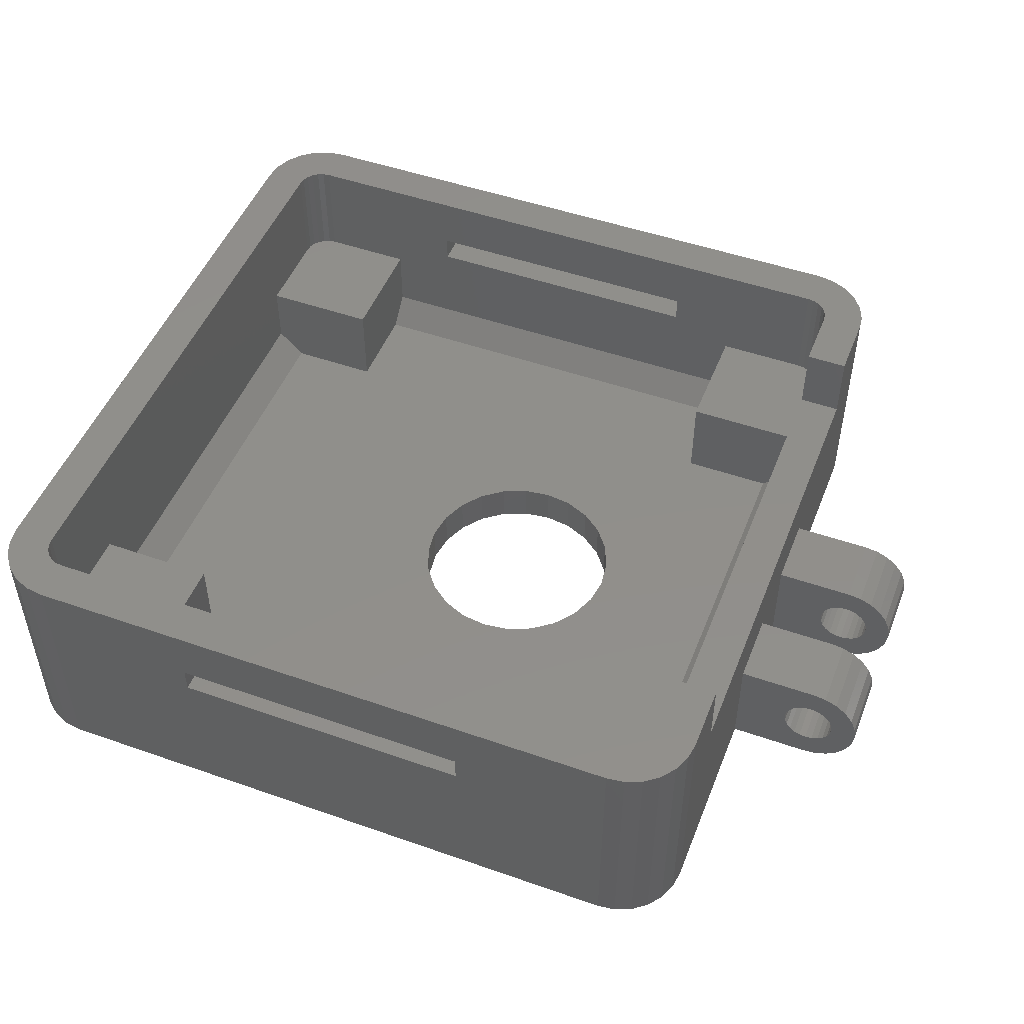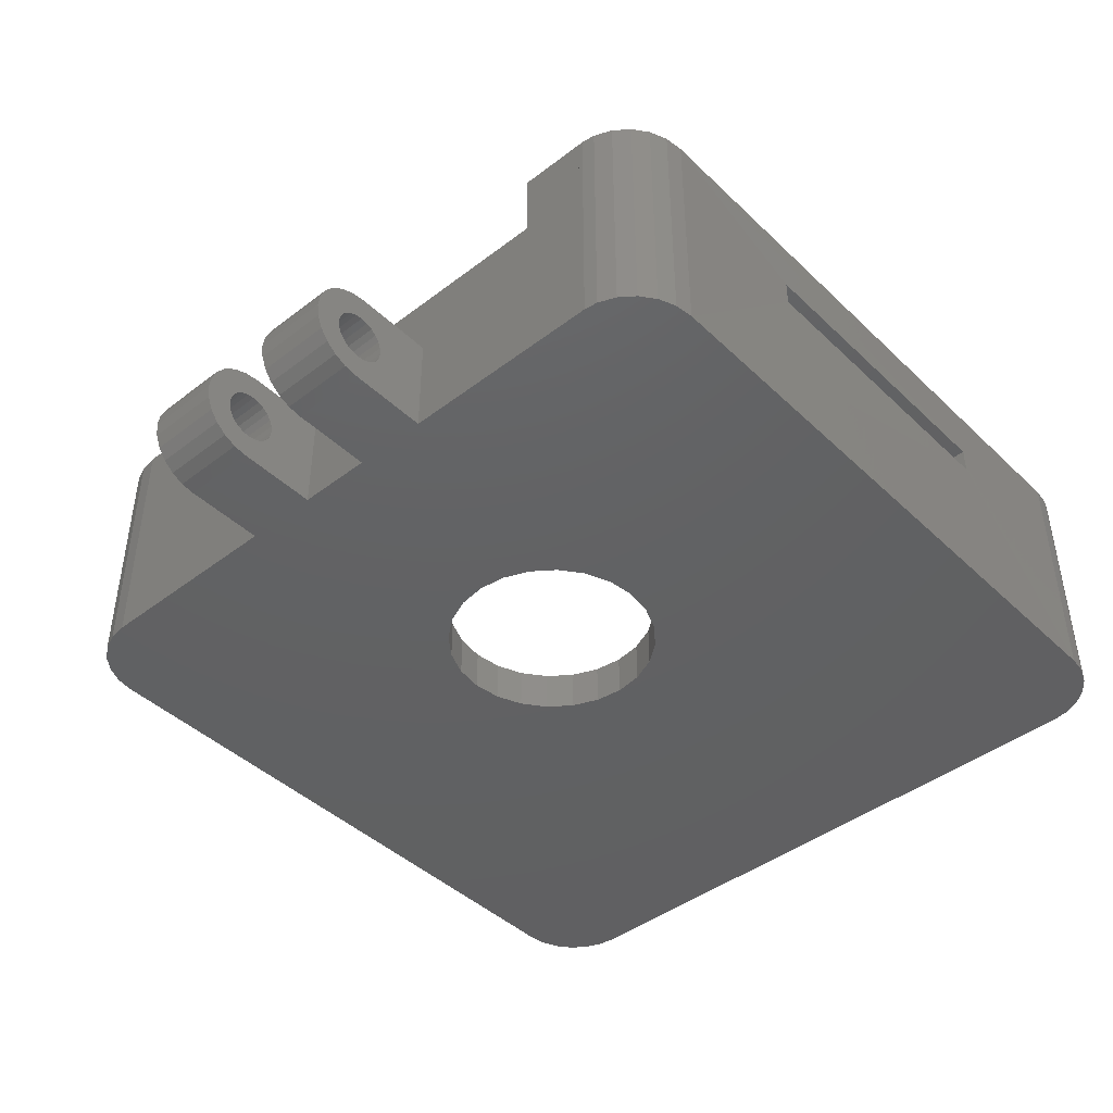
<metadata>
{"format":"stl","ext":"stl","renderer":"f3d","projection":"perspective","resolution":1024,"background":"white","views":[{"elev":49.5,"azim":-158.8,"up":"+Z"},{"elev":-43.5,"azim":-48.0,"up":"+Z"}]}
</metadata>
<code>
# stl→obj: 376 verts, 768 faces
v 149 142.9 8.2
v 148.8 142.8 4
v 149 142.9 4
v 148.8 142.8 8.2
v 149.5 143.1 8.2
v 149.3 143 4
v 149.5 143.1 4
v 149.3 143 8.2
v 173.3 117.6 8.2
v 173.5 117.7 4
v 173.3 117.6 4
v 173.5 117.7 8.2
v 149 117.7 8.2
v 149.3 117.6 4
v 149 117.7 4
v 149.3 117.6 8.2
v 173.3 143 8.2
v 173 144.7 8.2
v 173 143.1 8.2
v 173.7 144.6 8.2
v 173.5 142.9 8.2
v 173.7 142.8 8.2
v 174.3 144.3 8.2
v 173.9 142.6 8.2
v 174 142.3 8.2
v 174 142.1 8.2
v 175.6 142.1 8.2
v 174.8 143.9 8.2
v 175.3 143.4 8.2
v 175.5 142.7 8.2
v 153 138.6 4
v 149.5 138.5 0.5
v 153 138.6 0.5
v 148.5 138.5 1.5
v 148.5 138.6 4
v 148.5 122.1 1.5
v 149.5 122.1 0.5
v 175.3 143.4 -1.1
v 175.5 142.7 -1.1
v 162 132.3 0.5
v 162.4 131.3 -1.1
v 162.4 131.3 0.5
v 162 132.3 -1.1
v 167 144.7 6
v 167 143.1 5
v 167 143.1 6
v 167 144.7 5
v 173 143.1 4
v 173.3 143 4
v 174 142.1 4
v 174 142.3 4
v 169.5 143.1 4
v 153 143.1 4
v 155.5 143.1 6
v 155.5 143.1 5
v 153 143.1 1.5
v 169.5 143.1 1.5
v 173 116 -1.1
v 167 116 5
v 149.5 115.9 -1.1
v 173 116 8.2
v 167 116 6
v 149.5 115.9 8.2
v 155.5 116 5
v 155.5 116 6
v 153 118.6 0.5
v 154.6 129.3 0.5
v 154.5 130.3 0.5
v 155 128.3 0.5
v 155.7 127.5 0.5
v 156.5 126.8 0.5
v 169.5 118.6 0.5
v 157.5 126.4 0.5
v 158.5 126.3 0.5
v 159.5 126.4 0.5
v 160.5 126.8 0.5
v 161.3 127.5 0.5
v 162 128.3 0.5
v 162.4 129.3 0.5
v 162.5 130.3 0.5
v 169.5 142.1 0.5
v 169.5 138.6 0.5
v 169.5 122.1 0.5
v 173 122.1 0.5
v 173 138.6 0.5
v 153 122.1 0.5
v 153 142.1 0.5
v 154.6 131.3 0.5
v 155 132.3 0.5
v 155.7 133.1 0.5
v 156.5 133.8 0.5
v 157.5 134.2 0.5
v 158.5 134.3 0.5
v 159.5 134.2 0.5
v 160.5 133.8 0.5
v 161.3 133.1 0.5
v 153 117.6 1.5
v 169.5 117.6 1.5
v 174 118.6 4
v 174 118.6 8.2
v 174 122.1 4
v 174 122.1 1.5
v 174 138.6 4
v 174 138.6 1.5
v 173.5 142.9 4
v 174 118.3 4
v 174 118.3 8.2
v 153 118.6 1.5
v 149.5 117.6 4
v 149.5 117.6 8.2
v 158.5 134.3 -1.1
v 159.5 134.2 -1.1
v 148.8 144.6 8.2
v 149.5 144.7 -1.1
v 148.8 144.6 -1.1
v 149.5 144.7 8.2
v 148.5 142.1 8.2
v 147 142.7 8.2
v 146.9 142.1 8.2
v 147.3 143.4 8.2
v 147.7 143.9 8.2
v 148.2 144.3 8.2
v 148.5 142.3 8.2
v 148.6 142.6 8.2
v 173.9 118.1 8.2
v 173.7 117.8 4
v 173.7 117.8 8.2
v 173.9 118.1 4
v 148.5 118.3 4
v 148.6 118.1 8.2
v 148.6 118.1 4
v 148.5 118.3 8.2
v 148.5 142.3 4
v 148.5 142.1 4
v 143.4 128.9 -1.032
v 142.9 126.1 -0.8321
v 142.9 128.9 -0.8321
v 143.4 126.1 -1.032
v 143.4 131.7 2.832
v 143.9 134.5 2.9
v 143.4 134.5 2.832
v 143.9 131.7 2.9
v 146.9 134.5 -1.1
v 143.9 131.7 -1.1
v 143.9 134.5 -1.1
v 146.9 131.7 -1.1
v 142.9 126.1 2.632
v 143.4 128.9 2.832
v 142.9 128.9 2.632
v 143.4 126.1 2.832
v 142.2 134.5 -0.1
v 142.5 131.7 -0.5142
v 142.2 131.7 -0.1
v 142.5 134.5 -0.5142
v 143.9 128.9 -1.1
v 143.9 126.1 -1.1
v 142.9 134.5 -0.8321
v 142.9 131.7 -0.8321
v 142 134.5 1.418
v 141.9 131.7 0.9
v 142 131.7 1.418
v 141.9 134.5 0.9
v 142.5 128.9 2.314
v 142.2 126.1 1.9
v 142.5 126.1 2.314
v 142.2 128.9 1.9
v 141.9 128.9 0.9
v 142 126.1 0.3824
v 141.9 126.1 0.9
v 142 128.9 0.3824
v 146.9 128.9 -1.1
v 146.9 126.1 -1.1
v 146.9 134.5 2.9
v 146.9 131.7 2.9
v 142.2 128.9 -0.1
v 142.5 126.1 -0.5142
v 142.2 126.1 -0.1
v 142.5 128.9 -0.5142
v 142.2 131.7 1.9
v 142.2 134.5 1.9
v 143.4 134.5 -1.032
v 143.4 131.7 -1.032
v 142.5 134.5 2.314
v 142.5 131.7 2.314
v 142 128.9 1.418
v 142 126.1 1.418
v 143.7 128.9 -0.06593
v 143.9 128.9 -0.1
v 143.4 128.9 0.03397
v 143.2 128.9 0.1929
v 143 128.9 0.4
v 142.9 128.9 0.6412
v 142.9 128.9 0.9
v 142.9 128.9 1.159
v 143 128.9 1.4
v 143.2 128.9 1.607
v 143.4 128.9 1.766
v 143.7 128.9 1.866
v 143.9 128.9 1.9
v 144.6 128.9 0.1929
v 146.9 128.9 2.9
v 144.4 128.9 0.03397
v 144.2 128.9 -0.06593
v 144.8 128.9 0.4
v 144.9 128.9 0.6412
v 144.9 128.9 0.9
v 144.9 128.9 1.159
v 144.8 128.9 1.4
v 144.6 128.9 1.607
v 144.4 128.9 1.766
v 144.2 128.9 1.866
v 143.9 128.9 2.9
v 142.9 134.5 2.632
v 142.9 131.7 2.632
v 143.9 126.1 2.9
v 146.9 126.1 2.9
v 142 131.7 0.3824
v 142 134.5 0.3824
v 144.6 131.7 0.1929
v 144.4 131.7 0.03397
v 144.2 131.7 -0.06593
v 143.9 131.7 -0.1
v 144.8 131.7 0.4
v 144.9 131.7 0.6412
v 144.9 131.7 0.9
v 144.9 131.7 1.159
v 144.8 131.7 1.4
v 144.6 131.7 1.607
v 144.4 131.7 1.766
v 144.2 131.7 1.866
v 143.9 131.7 1.9
v 143.7 131.7 -0.06593
v 143.4 131.7 0.03397
v 143.2 131.7 0.1929
v 143 131.7 0.4
v 142.9 131.7 0.6412
v 142.9 131.7 0.9
v 142.9 131.7 1.159
v 143 131.7 1.4
v 143.2 131.7 1.607
v 143.4 131.7 1.766
v 143.7 131.7 1.866
v 146.9 121.1 8.2
v 146.9 118.6 0.5
v 146.9 118.6 8.2
v 146.9 118.6 -1.1
v 146.9 121.1 5.5
v 146.9 139.6 5.5
v 146.9 139.6 8.2
v 146.9 142.1 -1.1
v 175.3 117.3 -1.1
v 174.8 116.7 8.2
v 174.8 116.7 -1.1
v 175.3 117.3 8.2
v 175.6 118.6 8.2
v 147.2 117.2 8.2
v 147.7 116.7 -1.1
v 147.7 116.7 8.2
v 147.2 117.2 -1.1
v 175.5 117.9 -1.1
v 175.5 117.9 8.2
v 174.3 116.3 -1.1
v 174.3 116.3 8.2
v 173 117.6 8.2
v 155.5 117.6 5
v 155.5 117.6 6
v 167 117.6 5
v 144.6 126.1 0.1929
v 144.4 126.1 0.03397
v 144.2 126.1 -0.06593
v 143.9 126.1 -0.1
v 144.8 126.1 0.4
v 144.9 126.1 0.6412
v 144.9 126.1 0.9
v 144.9 126.1 1.159
v 144.8 126.1 1.4
v 144.6 126.1 1.607
v 144.4 126.1 1.766
v 144.2 126.1 1.866
v 143.9 126.1 1.9
v 143.7 126.1 -0.06593
v 143.4 126.1 0.03397
v 143.2 126.1 0.1929
v 143 126.1 0.4
v 142.9 126.1 0.6412
v 142.9 126.1 0.9
v 142.9 126.1 1.159
v 143 126.1 1.4
v 143.2 126.1 1.607
v 143.4 126.1 1.766
v 143.7 126.1 1.866
v 175.6 118.6 -1.1
v 175.6 142.1 -1.1
v 143.7 134.5 -0.06593
v 143.9 134.5 -0.1
v 143.4 134.5 0.03397
v 143.2 134.5 0.1929
v 143 134.5 0.4
v 142.9 134.5 0.6412
v 142.9 134.5 0.9
v 142.9 134.5 1.159
v 143 134.5 1.4
v 143.2 134.5 1.607
v 143.4 134.5 1.766
v 143.7 134.5 1.866
v 143.9 134.5 1.9
v 144.6 134.5 0.1929
v 144.4 134.5 0.03397
v 144.2 134.5 -0.06593
v 144.8 134.5 0.4
v 144.9 134.5 0.6412
v 144.9 134.5 0.9
v 144.9 134.5 1.159
v 144.8 134.5 1.4
v 144.6 134.5 1.607
v 144.4 134.5 1.766
v 144.2 134.5 1.866
v 173.7 116 -1.1
v 173.7 116 8.2
v 147 117.9 8.2
v 147 117.9 -1.1
v 148.8 116 8.2
v 148.2 116.3 -1.1
v 148.8 116 -1.1
v 148.2 116.3 8.2
v 146.9 118.4 8.2
v 148.5 118.6 8.2
v 148.8 117.8 8.2
v 167 117.6 6
v 146.9 118.4 -1.1
v 154.6 131.3 -1.1
v 154.5 130.3 -1.1
v 155 132.3 -1.1
v 155.7 133.1 -1.1
v 156.5 133.8 -1.1
v 173 144.7 -1.1
v 157.5 134.2 -1.1
v 160.5 133.8 -1.1
v 161.3 133.1 -1.1
v 162.5 130.3 -1.1
v 147 142.7 -1.1
v 147.3 143.4 -1.1
v 147.7 143.9 -1.1
v 148.2 144.3 -1.1
v 154.6 129.3 -1.1
v 155 128.3 -1.1
v 155.7 127.5 -1.1
v 156.5 126.8 -1.1
v 157.5 126.4 -1.1
v 158.5 126.3 -1.1
v 159.5 126.4 -1.1
v 160.5 126.8 -1.1
v 161.3 127.5 -1.1
v 162 128.3 -1.1
v 162.4 129.3 -1.1
v 173.7 144.6 -1.1
v 174.3 144.3 -1.1
v 174.8 143.9 -1.1
v 155.5 144.7 5
v 155.5 144.7 6
v 173.7 142.8 4
v 148.5 121.1 8.2
v 148.5 121.1 5.5
v 148.5 122.1 4
v 148.5 118.6 4
v 148.5 139.6 5.5
v 148.5 139.6 8.2
v 169.5 138.6 4
v 148.6 142.6 4
v 169.5 122.1 4
v 169.5 117.6 4
v 173.9 142.6 4
v 173 117.6 4
v 148.8 117.8 4
v 153 117.6 4
v 153 122.1 4
f 1 2 3
f 2 1 4
f 5 6 7
f 6 5 8
f 9 10 11
f 10 9 12
f 13 14 15
f 14 13 16
f 17 18 19
f 18 17 20
f 20 17 21
f 20 21 22
f 20 22 23
f 23 22 24
f 23 24 25
f 23 25 26
f 23 26 27
f 23 27 28
f 28 27 29
f 29 27 30
f 31 32 33
f 32 31 34
f 34 31 35
f 32 36 37
f 36 32 34
f 38 30 39
f 30 38 29
f 40 41 42
f 41 40 43
f 44 45 46
f 45 44 47
f 17 48 49
f 48 17 19
f 25 50 26
f 50 25 51
f 19 52 48
f 52 19 45
f 52 45 53
f 53 45 7
f 45 19 46
f 46 19 54
f 7 55 5
f 55 7 45
f 5 55 54
f 5 54 19
f 52 56 57
f 56 52 53
f 58 59 60
f 59 58 61
f 59 61 62
f 62 61 63
f 60 64 63
f 64 60 59
f 63 64 65
f 63 65 62
f 66 67 68
f 67 66 69
f 69 66 70
f 70 66 71
f 71 66 72
f 71 72 73
f 73 72 74
f 74 72 75
f 75 72 76
f 76 72 77
f 77 72 78
f 78 72 79
f 79 72 80
f 80 72 81
f 81 72 82
f 82 72 83
f 82 83 84
f 82 84 85
f 86 32 37
f 32 86 33
f 33 86 66
f 33 66 87
f 87 66 68
f 87 68 88
f 87 88 89
f 87 89 90
f 87 90 91
f 87 91 81
f 81 91 92
f 81 92 93
f 81 93 94
f 81 94 95
f 81 95 96
f 81 96 40
f 81 40 42
f 81 42 80
f 97 72 66
f 72 97 98
f 26 99 100
f 99 26 101
f 101 26 102
f 102 26 103
f 103 26 50
f 104 102 103
f 21 49 105
f 49 21 17
f 100 106 107
f 106 100 99
f 57 87 81
f 87 57 56
f 108 97 66
f 104 84 102
f 84 104 85
f 16 109 14
f 109 16 110
f 94 111 112
f 111 94 93
f 113 114 115
f 114 113 116
f 117 118 119
f 118 117 120
f 120 117 121
f 121 117 122
f 122 117 113
f 113 117 123
f 113 123 124
f 113 124 4
f 113 4 1
f 113 1 116
f 116 1 8
f 116 8 5
f 125 126 127
f 126 125 128
f 129 130 131
f 130 129 132
f 133 117 134
f 117 133 123
f 107 128 125
f 128 107 106
f 135 136 137
f 136 135 138
f 139 140 141
f 140 139 142
f 143 144 145
f 144 143 146
f 147 148 149
f 148 147 150
f 151 152 153
f 152 151 154
f 155 138 135
f 138 155 156
f 157 152 154
f 152 157 158
f 159 160 161
f 160 159 162
f 163 164 165
f 164 163 166
f 167 168 169
f 168 167 170
f 171 156 155
f 156 171 172
f 142 173 140
f 173 142 174
f 175 176 177
f 176 175 178
f 179 159 161
f 159 179 180
f 168 175 177
f 175 168 170
f 181 158 157
f 158 181 182
f 183 179 184
f 179 183 180
f 164 185 186
f 185 164 166
f 137 176 178
f 176 137 136
f 175 187 188
f 187 175 170
f 187 170 189
f 189 170 190
f 190 170 191
f 191 170 167
f 191 167 192
f 192 167 193
f 193 167 185
f 193 185 194
f 194 185 195
f 195 185 196
f 196 185 166
f 196 166 197
f 197 166 198
f 198 166 199
f 199 166 163
f 135 171 155
f 171 135 200
f 171 200 201
f 200 135 202
f 202 135 137
f 202 137 203
f 203 137 178
f 203 178 188
f 188 178 175
f 201 200 204
f 201 204 205
f 201 205 206
f 201 206 207
f 201 207 208
f 201 208 209
f 201 209 210
f 201 210 211
f 201 211 199
f 201 199 163
f 201 163 149
f 201 149 148
f 201 148 212
f 184 213 183
f 213 184 214
f 215 201 212
f 201 215 216
f 217 151 153
f 151 217 218
f 174 144 146
f 144 174 219
f 144 219 182
f 182 219 220
f 182 220 158
f 158 220 221
f 158 221 152
f 152 221 222
f 152 222 153
f 219 174 223
f 223 174 224
f 224 174 225
f 225 174 226
f 226 174 227
f 227 174 228
f 228 174 229
f 229 174 230
f 230 174 231
f 231 174 184
f 184 174 214
f 214 174 139
f 139 174 142
f 153 232 217
f 232 153 222
f 217 232 233
f 217 233 234
f 217 234 235
f 217 235 160
f 160 235 236
f 160 236 237
f 160 237 238
f 160 238 161
f 161 238 239
f 161 239 240
f 161 240 179
f 179 240 241
f 179 241 242
f 179 242 231
f 179 231 184
f 145 182 181
f 182 145 144
f 162 217 160
f 217 162 218
f 243 244 245
f 244 243 246
f 246 243 247
f 246 247 172
f 172 247 216
f 248 216 247
f 216 248 201
f 201 248 174
f 201 174 146
f 174 248 173
f 119 248 249
f 173 250 143
f 250 173 248
f 250 248 119
f 146 171 201
f 251 252 253
f 252 251 254
f 255 26 100
f 26 255 27
f 256 257 258
f 257 256 259
f 260 254 251
f 254 260 261
f 252 262 253
f 262 252 263
f 61 110 63
f 110 61 264
f 265 65 64
f 65 265 266
f 59 265 64
f 265 59 267
f 216 156 172
f 156 216 268
f 156 268 138
f 138 268 269
f 138 269 136
f 136 269 270
f 136 270 176
f 176 270 271
f 176 271 177
f 268 216 272
f 272 216 273
f 273 216 274
f 274 216 275
f 275 216 276
f 276 216 277
f 277 216 278
f 278 216 279
f 279 216 280
f 280 216 165
f 165 216 147
f 147 216 150
f 150 216 215
f 177 281 168
f 281 177 271
f 168 281 282
f 168 282 283
f 168 283 284
f 168 284 169
f 169 284 285
f 169 285 286
f 169 286 186
f 186 286 287
f 186 287 288
f 186 288 289
f 186 289 164
f 164 289 290
f 164 290 291
f 164 291 280
f 164 280 165
f 165 149 163
f 149 165 147
f 292 261 260
f 261 292 255
f 214 141 213
f 141 214 139
f 293 255 292
f 255 293 27
f 151 294 295
f 294 151 218
f 294 218 296
f 296 218 297
f 297 218 298
f 298 218 162
f 298 162 299
f 299 162 300
f 300 162 159
f 300 159 301
f 301 159 302
f 302 159 303
f 303 159 180
f 303 180 304
f 304 180 305
f 305 180 306
f 306 180 183
f 181 143 145
f 143 181 307
f 143 307 173
f 307 181 308
f 308 181 157
f 308 157 309
f 309 157 154
f 309 154 295
f 295 154 151
f 173 307 310
f 173 310 311
f 173 311 312
f 173 312 313
f 173 313 314
f 173 314 315
f 173 315 316
f 173 316 317
f 173 317 306
f 173 306 183
f 173 183 213
f 173 213 141
f 173 141 140
f 150 212 148
f 212 150 215
f 263 318 262
f 318 263 319
f 185 169 186
f 169 185 167
f 318 61 58
f 61 318 319
f 320 259 256
f 259 320 321
f 322 323 324
f 323 322 325
f 320 245 326
f 245 320 327
f 327 320 256
f 327 256 258
f 327 258 325
f 327 325 322
f 327 322 132
f 132 322 130
f 130 322 328
f 328 322 13
f 13 322 63
f 13 63 16
f 16 63 110
f 329 59 62
f 59 329 267
f 245 330 326
f 330 245 246
f 246 245 244
f 326 321 320
f 321 326 330
f 329 65 266
f 65 329 62
f 325 257 323
f 257 325 258
f 114 331 332
f 331 114 333
f 333 114 334
f 334 114 335
f 335 114 336
f 335 336 337
f 337 336 111
f 111 336 112
f 112 336 338
f 338 336 339
f 339 336 43
f 43 336 41
f 41 336 340
f 341 143 250
f 143 341 146
f 146 341 172
f 172 341 246
f 246 341 330
f 330 341 321
f 321 341 259
f 259 341 342
f 259 342 257
f 257 342 343
f 257 343 323
f 323 343 344
f 323 344 324
f 324 344 115
f 324 115 60
f 60 115 114
f 60 114 345
f 60 345 346
f 60 346 347
f 60 347 348
f 60 348 58
f 345 114 332
f 58 348 349
f 58 349 350
f 58 350 351
f 58 351 352
f 58 352 353
f 58 353 354
f 58 354 355
f 58 355 340
f 58 340 336
f 58 336 356
f 58 356 318
f 318 356 357
f 318 357 262
f 262 357 358
f 262 358 253
f 253 358 251
f 251 358 38
f 251 38 39
f 251 39 260
f 260 39 293
f 260 293 292
f 172 171 146
f 63 324 60
f 324 63 322
f 319 264 61
f 264 319 9
f 9 319 12
f 12 319 127
f 127 319 263
f 127 263 125
f 125 263 107
f 107 263 100
f 100 263 255
f 255 263 252
f 255 252 254
f 255 254 261
f 359 54 55
f 54 359 360
f 22 105 361
f 105 22 21
f 199 291 198
f 291 199 280
f 269 203 270
f 203 269 202
f 268 202 269
f 202 268 200
f 192 286 285
f 286 192 193
f 204 268 272
f 268 204 200
f 198 290 197
f 290 198 291
f 271 187 281
f 187 271 188
f 273 204 272
f 204 273 205
f 194 288 287
f 288 194 195
f 193 287 286
f 287 193 194
f 210 279 211
f 279 210 278
f 191 285 284
f 285 191 192
f 211 280 199
f 280 211 279
f 282 190 283
f 190 282 189
f 270 188 271
f 188 270 203
f 195 289 288
f 289 195 196
f 190 284 283
f 284 190 191
f 197 289 196
f 289 197 290
f 281 189 282
f 189 281 187
f 276 207 275
f 207 276 208
f 206 273 274
f 273 206 205
f 207 274 275
f 274 207 206
f 209 276 277
f 276 209 208
f 209 278 210
f 278 209 277
f 315 229 316
f 229 315 228
f 315 227 228
f 227 315 314
f 220 307 308
f 307 220 219
f 224 310 223
f 310 224 311
f 232 295 294
f 295 232 222
f 234 296 297
f 296 234 233
f 298 236 235
f 236 298 299
f 300 238 237
f 238 300 301
f 314 226 227
f 226 314 313
f 301 239 238
f 239 301 302
f 233 294 296
f 294 233 232
f 299 237 236
f 237 299 300
f 226 312 225
f 312 226 313
f 312 224 225
f 224 312 311
f 316 230 317
f 230 316 229
f 310 219 223
f 219 310 307
f 306 242 305
f 242 306 231
f 221 308 309
f 308 221 220
f 222 309 295
f 309 222 221
f 297 235 234
f 235 297 298
f 317 231 306
f 231 317 230
f 93 337 111
f 337 93 92
f 345 69 346
f 69 345 67
f 334 89 333
f 89 334 90
f 346 70 347
f 70 346 69
f 70 348 347
f 348 70 71
f 331 68 332
f 68 331 88
f 76 353 352
f 353 76 77
f 42 340 80
f 340 42 41
f 92 335 337
f 335 92 91
f 121 342 120
f 342 121 343
f 79 354 78
f 354 79 355
f 80 355 79
f 355 80 340
f 91 334 335
f 334 91 90
f 18 356 336
f 356 18 20
f 114 359 336
f 359 114 116
f 359 116 360
f 360 116 44
f 336 47 18
f 47 336 359
f 18 47 44
f 18 44 116
f 358 29 38
f 29 358 28
f 247 362 363
f 362 247 243
f 96 43 40
f 43 96 339
f 71 349 348
f 349 71 73
f 23 358 357
f 358 23 28
f 96 338 339
f 338 96 95
f 332 67 345
f 67 332 68
f 121 344 343
f 344 121 122
f 95 112 338
f 112 95 94
f 118 250 119
f 250 118 341
f 78 353 77
f 353 78 354
f 34 364 36
f 364 327 365
f 327 364 363
f 363 364 366
f 366 364 35
f 35 364 34
f 366 35 134
f 366 134 367
f 367 134 117
f 362 327 363
f 75 352 351
f 352 75 76
f 20 357 356
f 357 20 23
f 249 117 119
f 117 249 367
f 333 88 331
f 88 333 89
f 367 248 366
f 248 367 249
f 73 350 349
f 350 73 74
f 120 341 118
f 341 120 342
f 293 30 27
f 30 293 39
f 122 115 344
f 115 122 113
f 74 351 350
f 351 74 75
f 19 116 5
f 116 19 18
f 363 248 247
f 248 363 366
f 104 82 85
f 82 104 368
f 368 104 103
f 31 134 35
f 134 31 133
f 133 31 369
f 369 31 2
f 2 31 3
f 3 31 6
f 6 31 7
f 7 31 53
f 370 98 371
f 98 370 72
f 72 370 83
f 327 243 245
f 243 327 362
f 52 82 368
f 82 52 81
f 81 52 57
f 103 52 368
f 52 103 48
f 48 103 49
f 49 103 105
f 105 103 361
f 361 103 372
f 372 103 51
f 51 103 50
f 370 84 83
f 84 370 102
f 102 370 101
f 373 370 371
f 370 373 101
f 101 373 11
f 101 11 10
f 101 10 126
f 101 126 128
f 101 128 106
f 101 106 99
f 12 126 10
f 126 12 127
f 365 132 129
f 132 365 327
f 2 124 369
f 124 2 4
f 131 328 374
f 328 131 130
f 264 11 373
f 11 264 9
f 24 51 25
f 51 24 372
f 87 31 33
f 31 87 53
f 53 87 56
f 110 375 109
f 375 110 265
f 375 265 371
f 371 265 373
f 265 110 266
f 266 110 329
f 373 267 264
f 267 373 265
f 264 267 329
f 264 329 110
f 375 98 97
f 98 375 371
f 369 123 133
f 123 369 124
f 86 108 66
f 108 375 97
f 375 108 376
f 376 108 86
f 129 364 365
f 364 129 376
f 376 129 131
f 376 131 374
f 376 374 15
f 376 15 14
f 376 14 109
f 376 109 375
f 328 15 374
f 15 328 13
f 44 54 360
f 54 44 46
f 8 3 6
f 3 8 1
f 36 86 37
f 86 36 376
f 376 36 364
f 22 372 24
f 372 22 361
f 45 359 55
f 359 45 47
f 302 240 239
f 240 302 303
f 304 240 303
f 240 304 241
f 305 241 304
f 241 305 242

</code>
